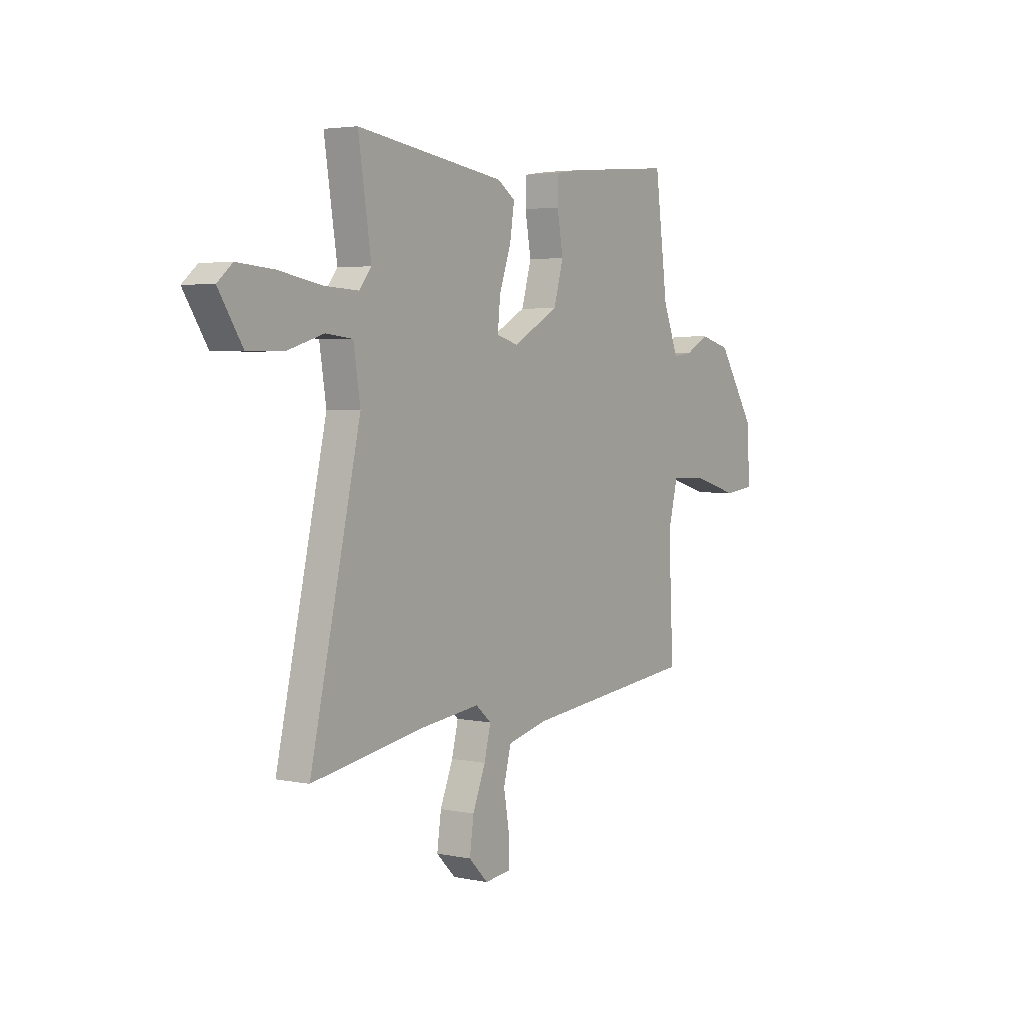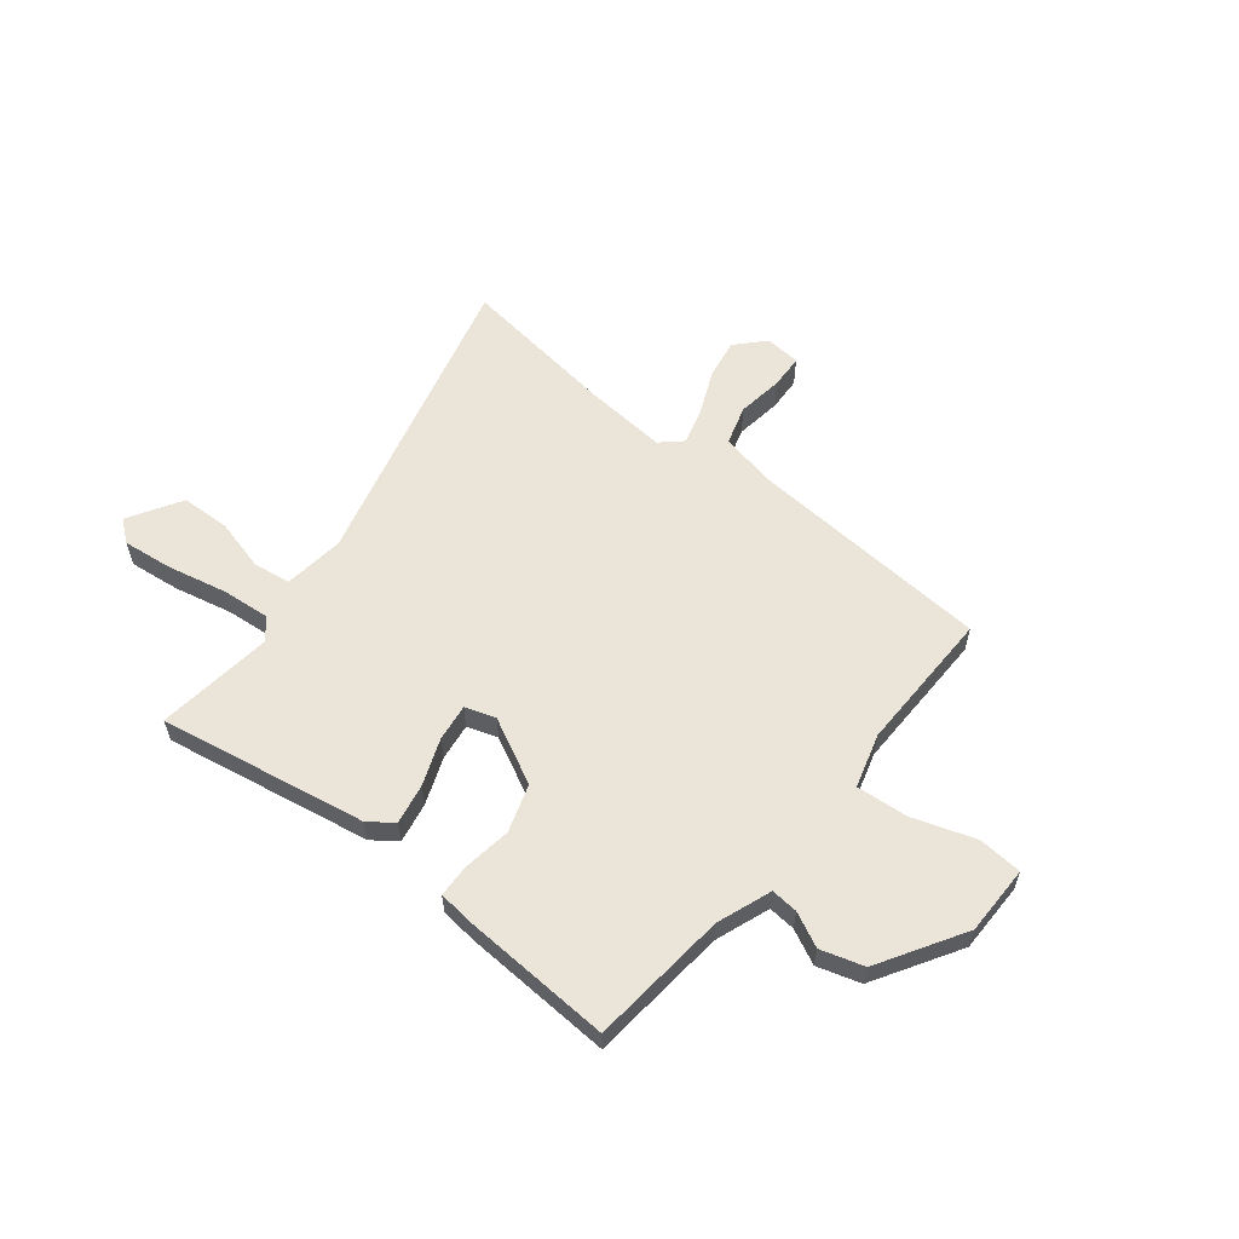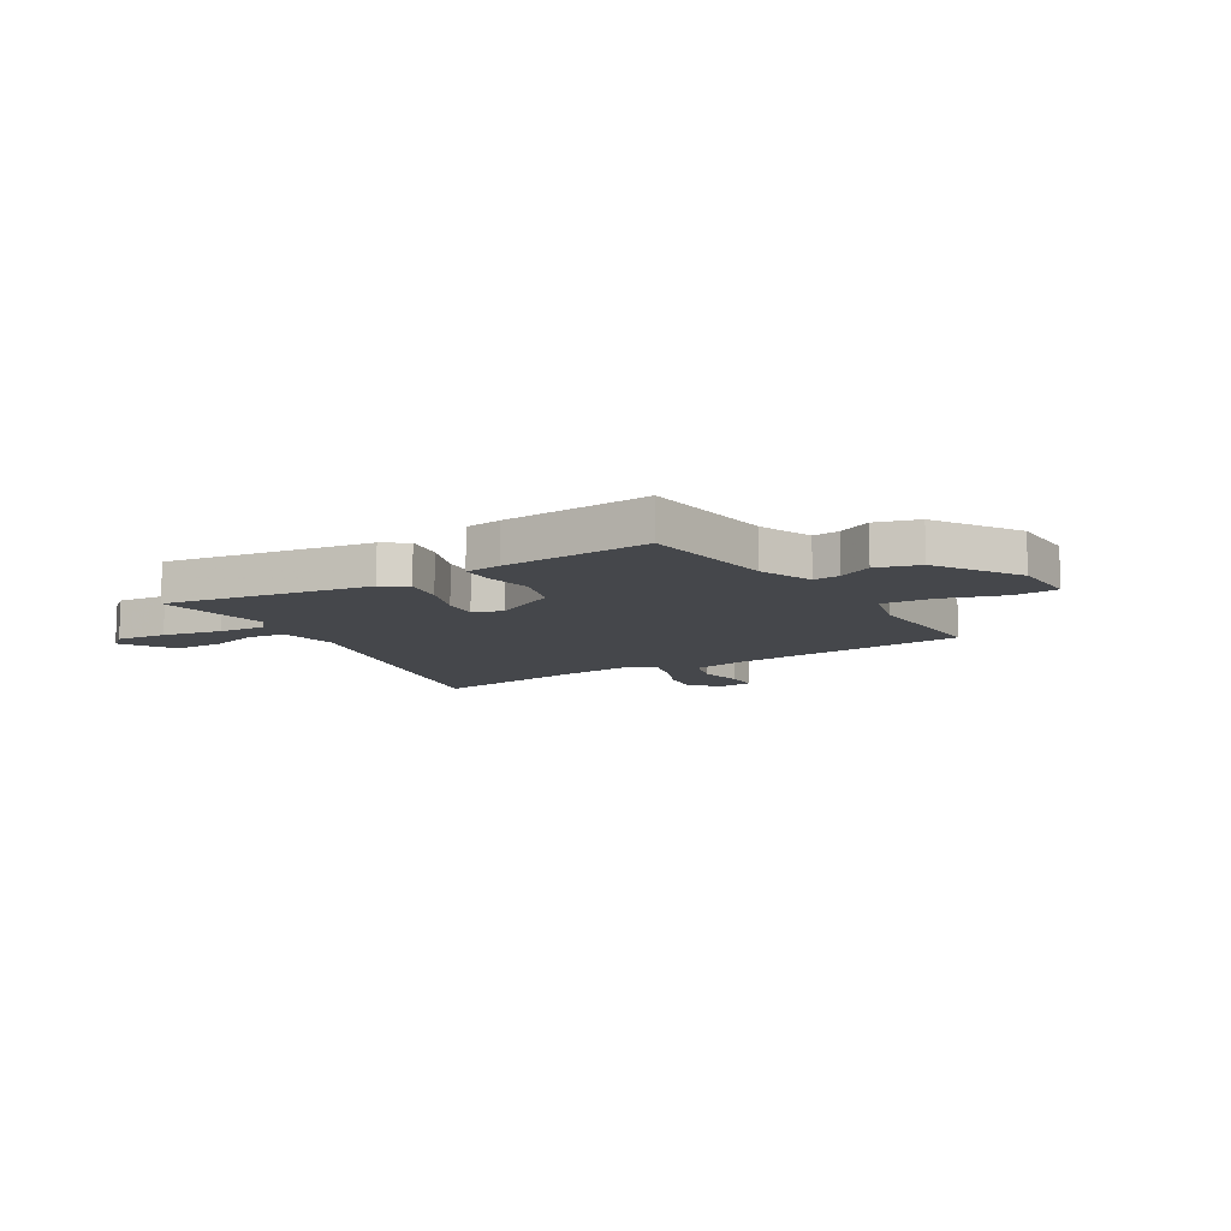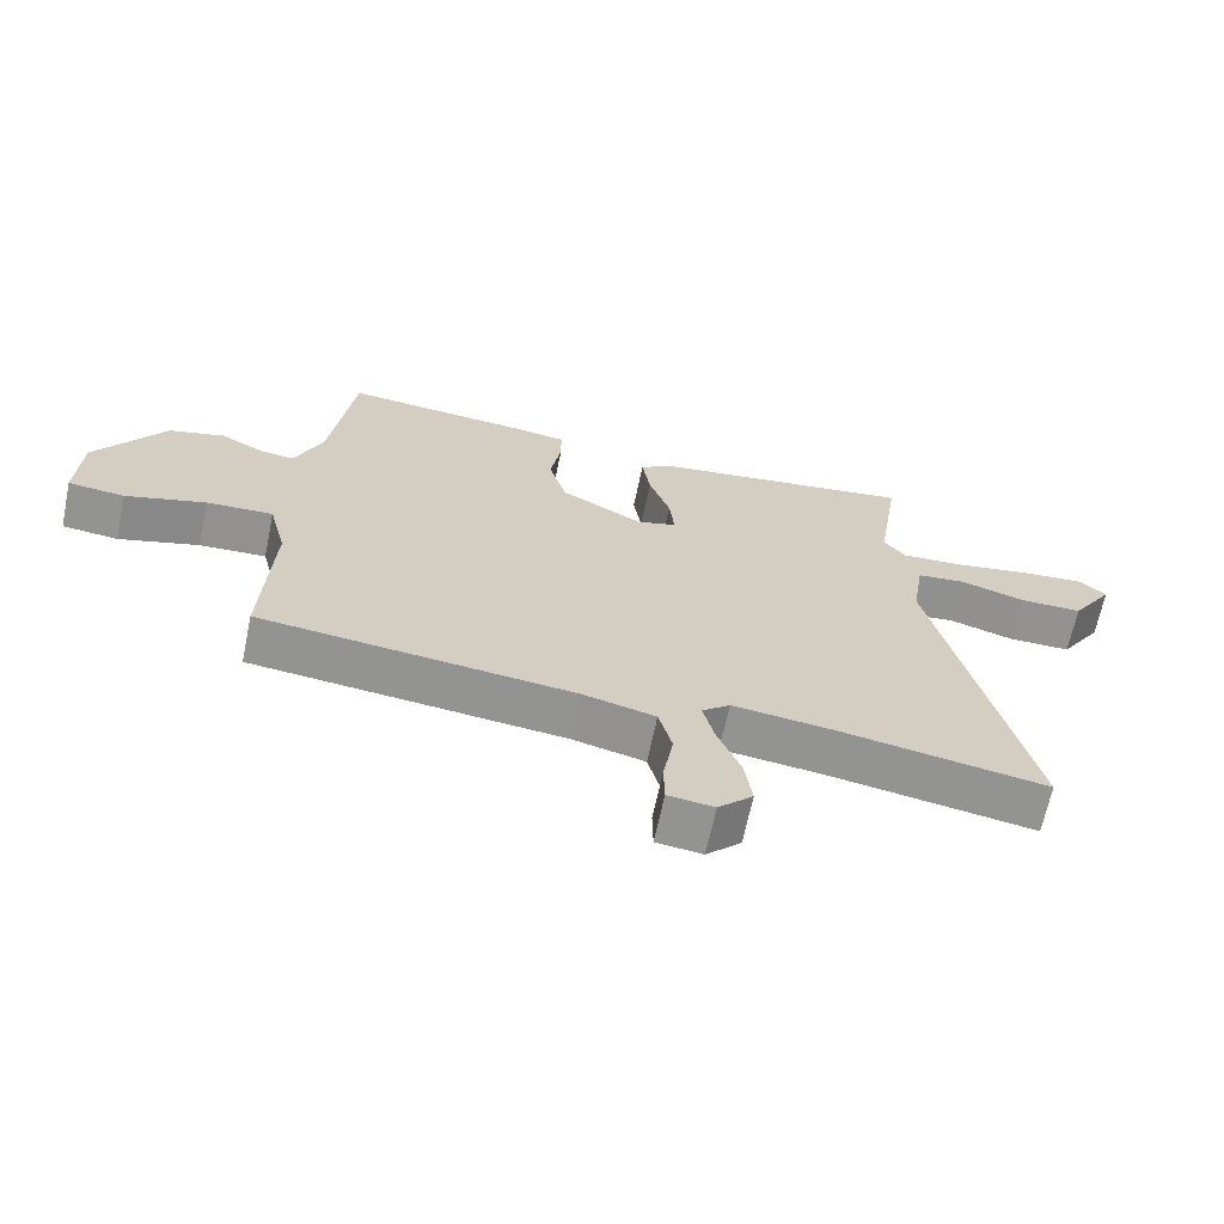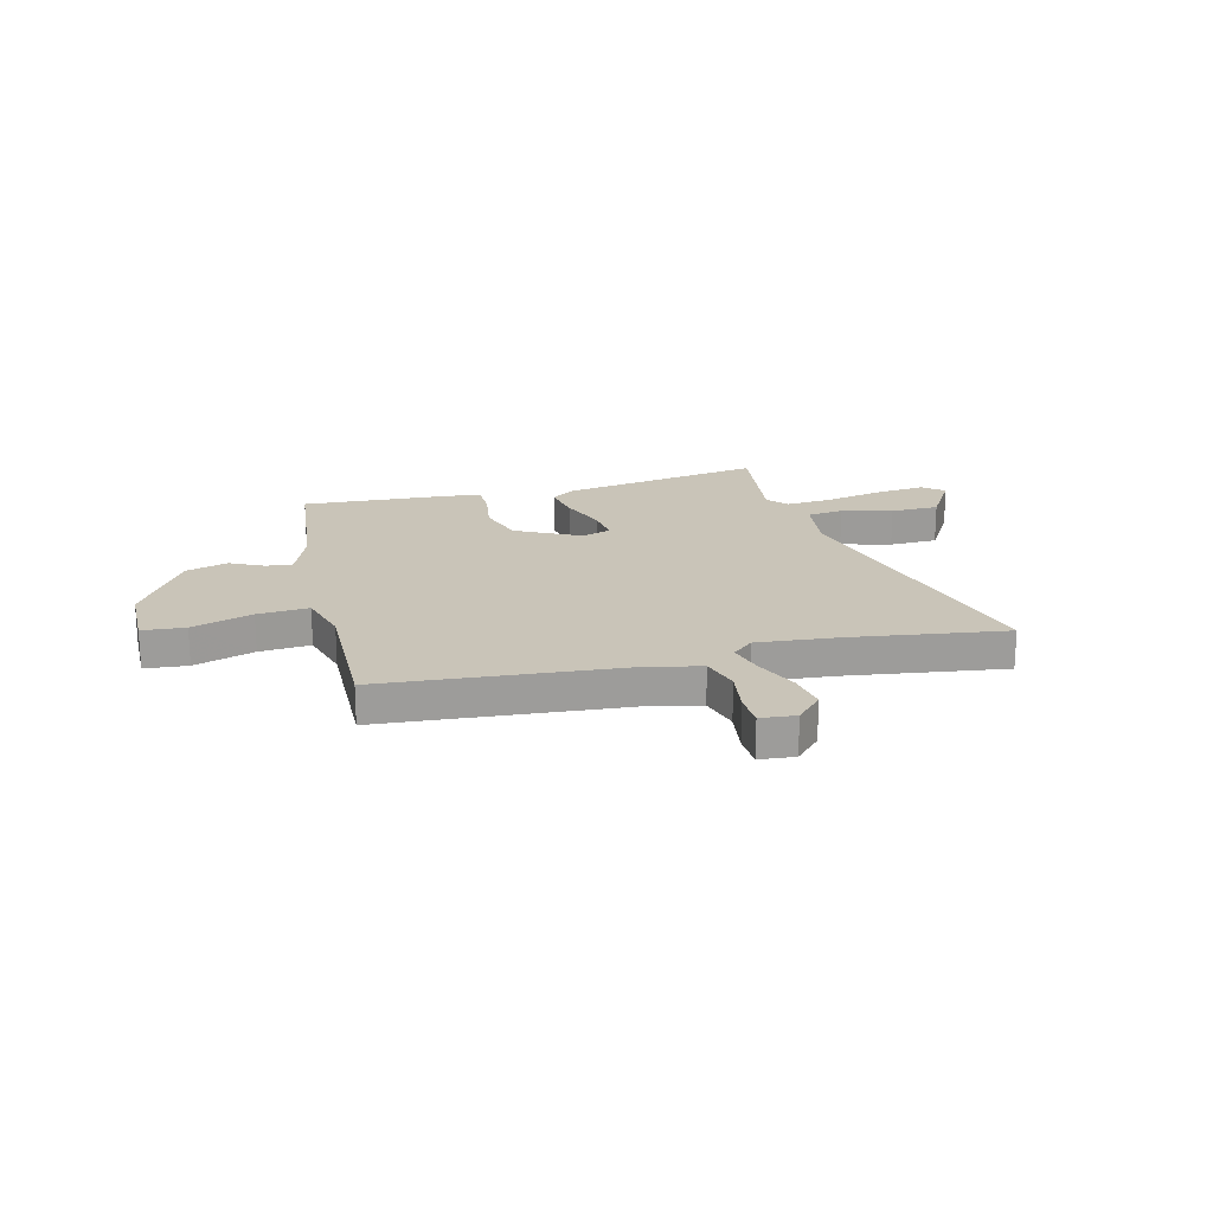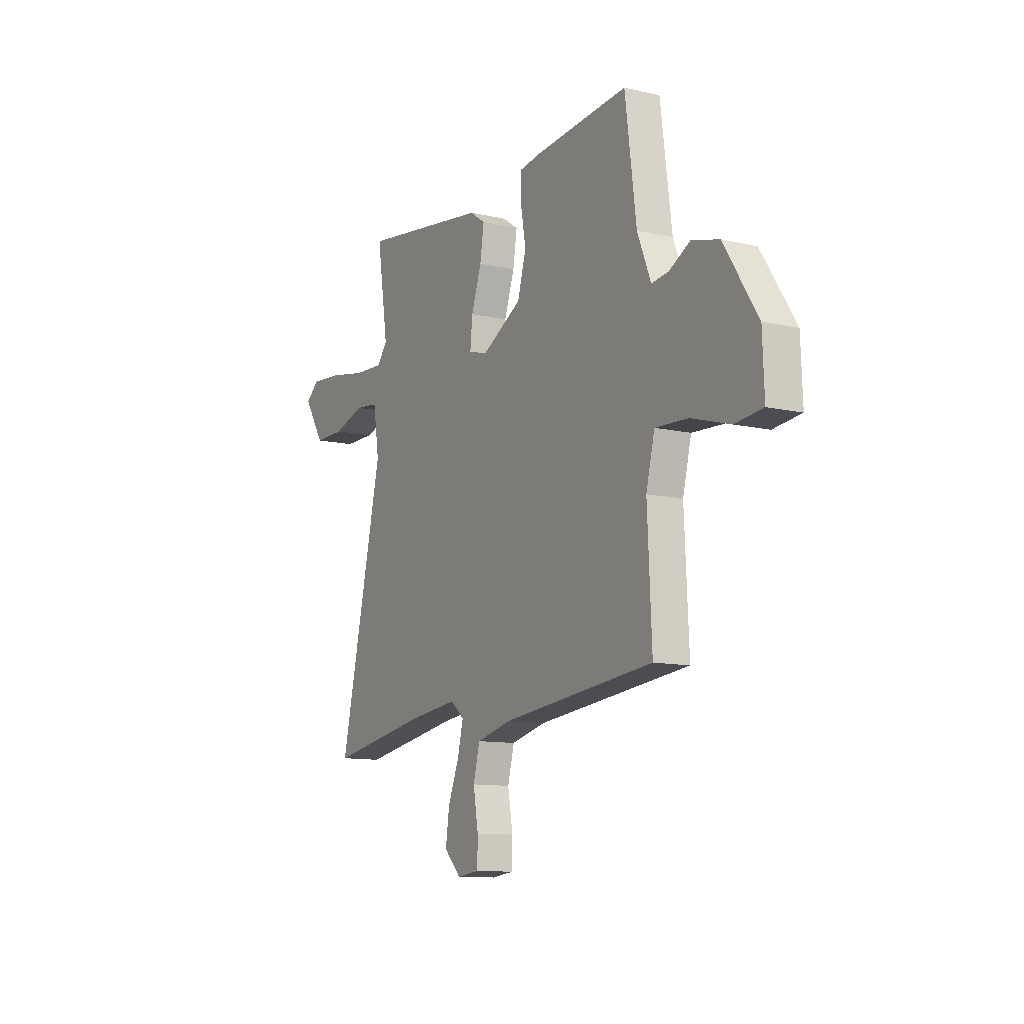
<metadata>
{"format":"obj","ext":"obj","renderer":"f3d","projection":"perspective","resolution":1024,"background":"white","views":[{"elev":3.6,"azim":-55.7,"up":"+Z"},{"elev":58.7,"azim":36.8,"up":"+Y"},{"elev":-10.2,"azim":30.6,"up":"+Y"},{"elev":-66.4,"azim":168.2,"up":"+Z"},{"elev":20.2,"azim":164.3,"up":"+Y"},{"elev":-11.3,"azim":60.7,"up":"+Z"}]}
</metadata>
<code>
v -0.338 0.07 -0.473
v -0.639 0.07 -0.523
v -0.506 0.07 0.061
v -0.524 0.07 0.175
v -0.595 0.07 0.183
v -0.692 0.07 0.154
v -0.786 0.07 0.154
v -0.849 0.07 0.252
v -0.809 0.07 0.286
v -0.712 0.07 0.278
v -0.599 0.07 0.257
v -0.508 0.07 0.252
v -0.476 0.07 0.292
v -0.51 0.07 0.512
v -0.116 0.07 0.455
v -0.069 0.07 0.423
v -0.081 0.07 0.346
v -0.112 0.07 0.257
v -0.119 0.07 0.187
v -0.061 0.07 0.17
v 0.061 0.07 0.237
v 0.087 0.07 0.328
v 0.071 0.07 0.418
v 0.071 0.07 0.48
v 0.14 0.07 0.49
v 0.422 0.07 0.514
v 0.456 0.07 0.254
v 0.497 0.07 0.153
v 0.548 0.07 0.159
v 0.612 0.07 0.193
v 0.694 0.07 0.171
v 0.796 0.07 0.014
v 0.801 0.07 -0.118
v 0.718 0.07 -0.127
v 0.6 0.07 -0.092
v 0.501 0.07 -0.087
v 0.475 0.07 -0.19
v 0.488 0.07 -0.461
v 0.026 0.07 -0.51
v -0.08 0.07 -0.536
v -0.1 0.07 -0.611
v -0.085 0.07 -0.698
v -0.086 0.07 -0.763
v -0.154 0.07 -0.771
v -0.205 0.07 -0.72
v -0.194 0.07 -0.643
v -0.16 0.07 -0.559
v -0.143 0.07 -0.49
v -0.184 0.07 -0.455
v -0.338 0 -0.473
v -0.639 0 -0.523
v -0.506 0 0.061
v -0.524 0 0.175
v -0.595 0 0.183
v -0.692 0 0.154
v -0.786 0 0.154
v -0.849 0 0.252
v -0.809 0 0.286
v -0.712 0 0.278
v -0.599 0 0.257
v -0.508 0 0.252
v -0.476 0 0.292
v -0.51 0 0.512
v -0.116 0 0.455
v -0.069 0 0.423
v -0.081 0 0.346
v -0.112 0 0.257
v -0.119 0 0.187
v -0.061 0 0.17
v 0.061 0 0.237
v 0.087 0 0.328
v 0.071 0 0.418
v 0.071 0 0.48
v 0.14 0 0.49
v 0.422 0 0.514
v 0.456 0 0.254
v 0.497 0 0.153
v 0.548 0 0.159
v 0.612 0 0.193
v 0.694 0 0.171
v 0.796 0 0.014
v 0.801 0 -0.118
v 0.718 0 -0.127
v 0.6 0 -0.092
v 0.501 0 -0.087
v 0.475 0 -0.19
v 0.488 0 -0.461
v 0.026 0 -0.51
v -0.08 0 -0.536
v -0.1 0 -0.611
v -0.085 0 -0.698
v -0.086 0 -0.763
v -0.154 0 -0.771
v -0.205 0 -0.72
v -0.194 0 -0.643
v -0.16 0 -0.559
v -0.143 0 -0.49
v -0.184 0 -0.455
f 45 46 47
f 44 45 47
f 43 44 47
f 42 43 47
f 41 42 47
f 40 41 47 48
f 39 40 48 49
f 37 38 39 49
f 33 34 35
f 32 33 35
f 31 32 35
f 30 31 35
f 29 30 35
f 28 29 35 36
f 37 49 1
f 36 37 1
f 28 36 1
f 27 28 1
f 25 26 27
f 24 25 27
f 23 24 27
f 22 23 27
f 16 17 18
f 15 16 18
f 14 15 18
f 13 14 18
f 12 13 18 19
f 11 12 19 20
f 9 10 11
f 8 9 11
f 7 8 11
f 6 7 11
f 5 6 11
f 4 5 11 20
f 27 1 2 3
f 21 22 27
f 20 21 27
f 20 27 3
f 3 4 20
f 96 95 94
f 96 94 93
f 96 93 92
f 96 92 91
f 96 91 90
f 97 96 90 89
f 98 97 89 88
f 98 88 87 86
f 84 83 82
f 84 82 81
f 84 81 80
f 84 80 79
f 84 79 78
f 85 84 78 77
f 50 98 86
f 50 86 85
f 50 85 77
f 50 77 76
f 76 75 74
f 76 74 73
f 76 73 72
f 76 72 71
f 67 66 65
f 67 65 64
f 67 64 63
f 67 63 62
f 68 67 62 61
f 69 68 61 60
f 60 59 58
f 60 58 57
f 60 57 56
f 60 56 55
f 60 55 54
f 69 60 54 53
f 52 51 50 76
f 76 71 70
f 76 70 69
f 52 76 69
f 69 53 52
f 1 50 51 2
f 2 51 52 3
f 3 52 53 4
f 4 53 54 5
f 5 54 55 6
f 6 55 56 7
f 7 56 57 8
f 8 57 58 9
f 9 58 59 10
f 10 59 60 11
f 11 60 61 12
f 12 61 62 13
f 13 62 63 14
f 14 63 64 15
f 15 64 65 16
f 16 65 66 17
f 17 66 67 18
f 18 67 68 19
f 19 68 69 20
f 20 69 70 21
f 21 70 71 22
f 22 71 72 23
f 23 72 73 24
f 24 73 74 25
f 25 74 75 26
f 26 75 76 27
f 27 76 77 28
f 28 77 78 29
f 29 78 79 30
f 30 79 80 31
f 31 80 81 32
f 32 81 82 33
f 33 82 83 34
f 34 83 84 35
f 35 84 85 36
f 36 85 86 37
f 37 86 87 38
f 38 87 88 39
f 39 88 89 40
f 40 89 90 41
f 41 90 91 42
f 42 91 92 43
f 43 92 93 44
f 44 93 94 45
f 45 94 95 46
f 46 95 96 47
f 47 96 97 48
f 48 97 98 49
f 49 98 50 1

</code>
